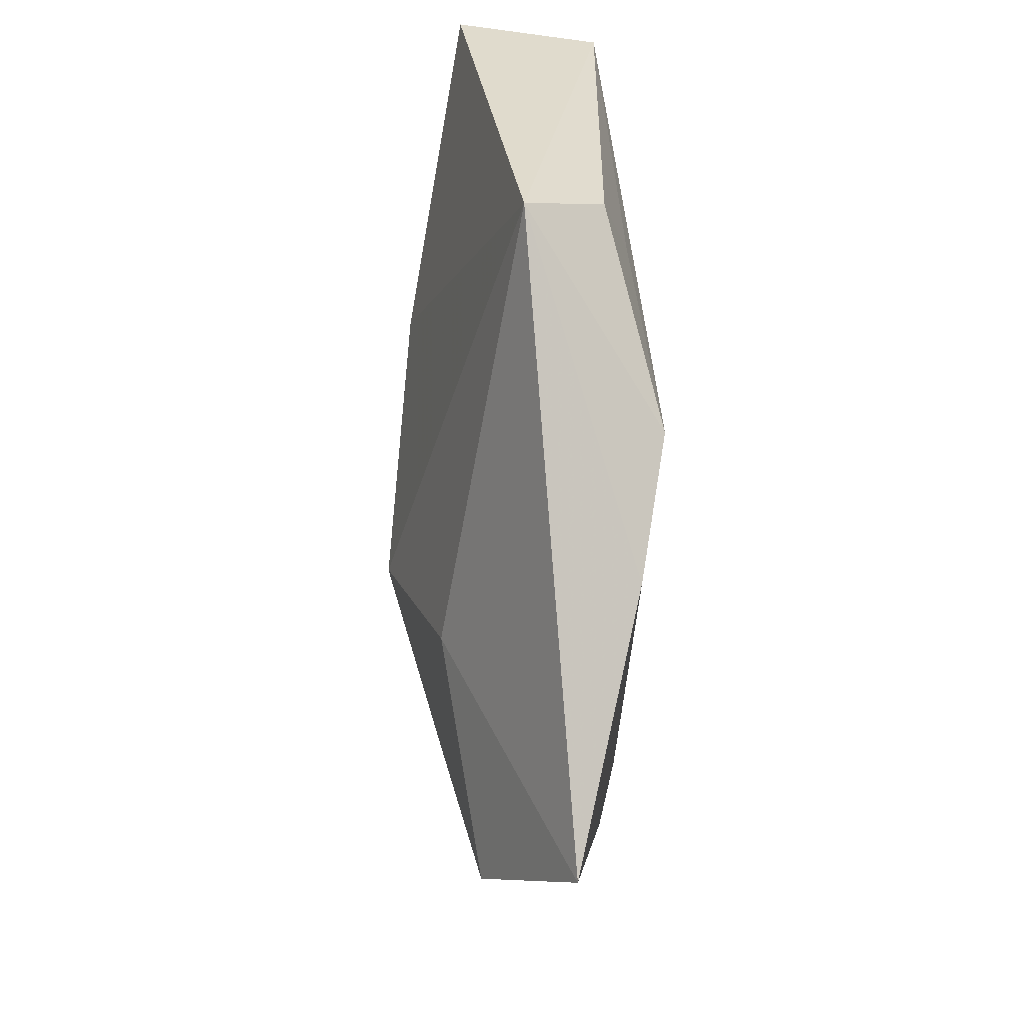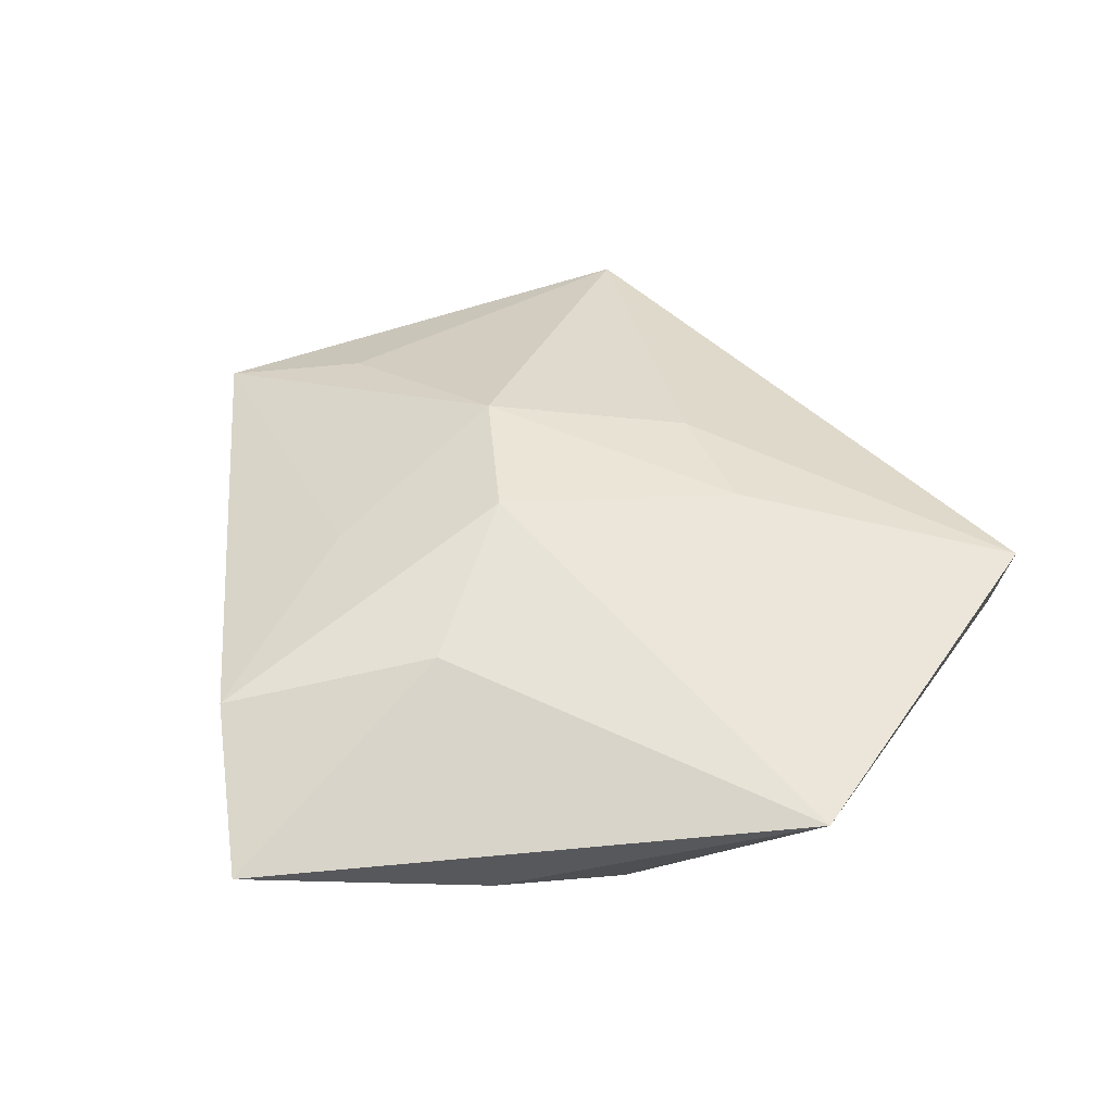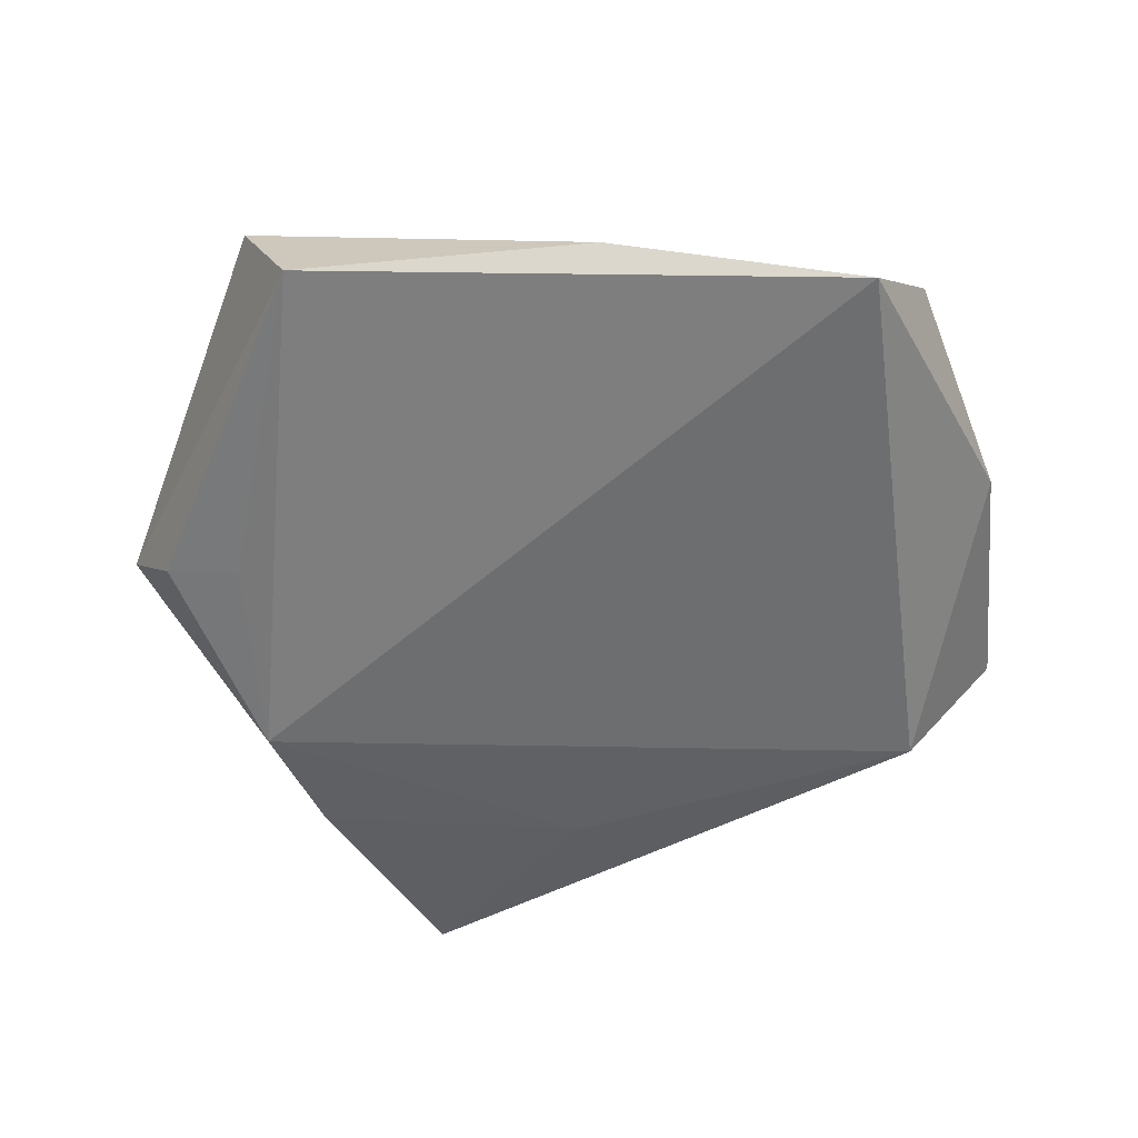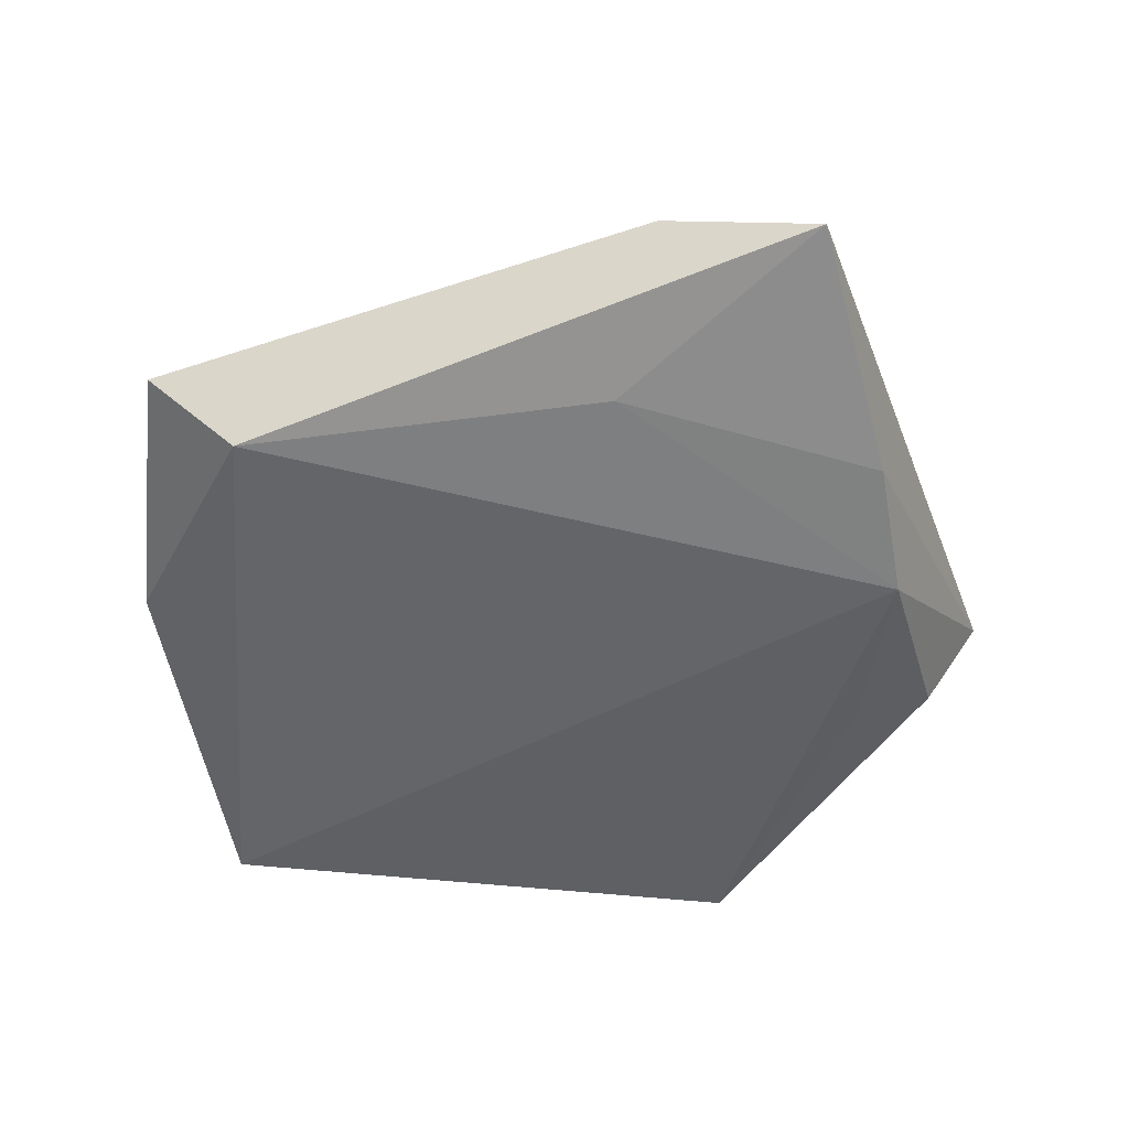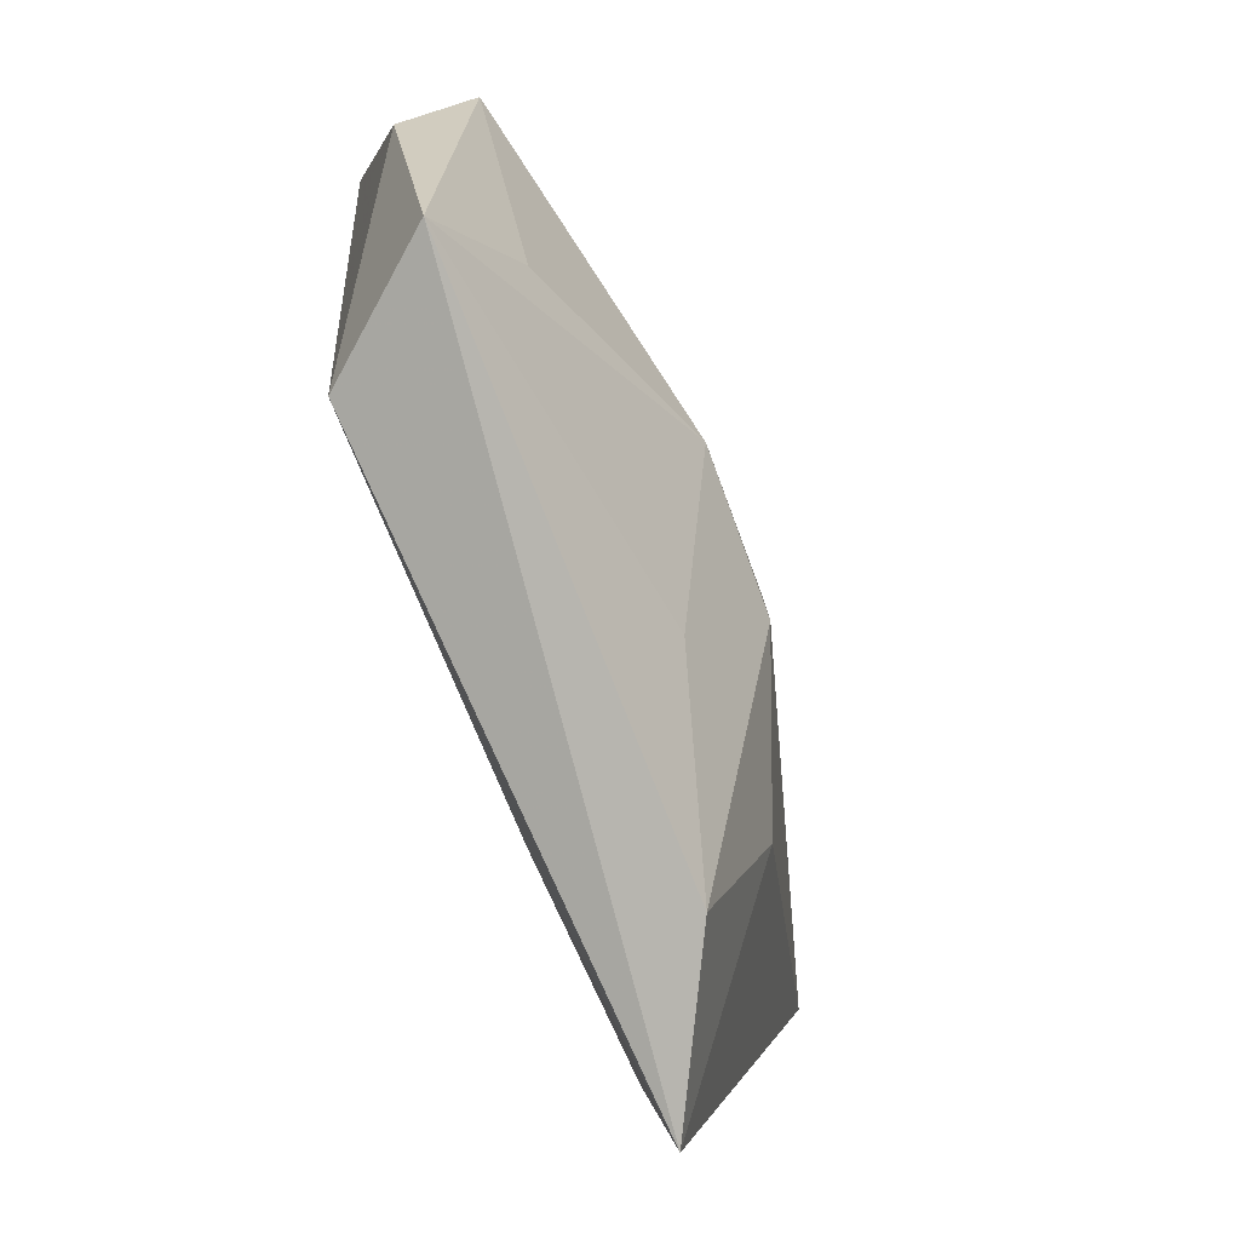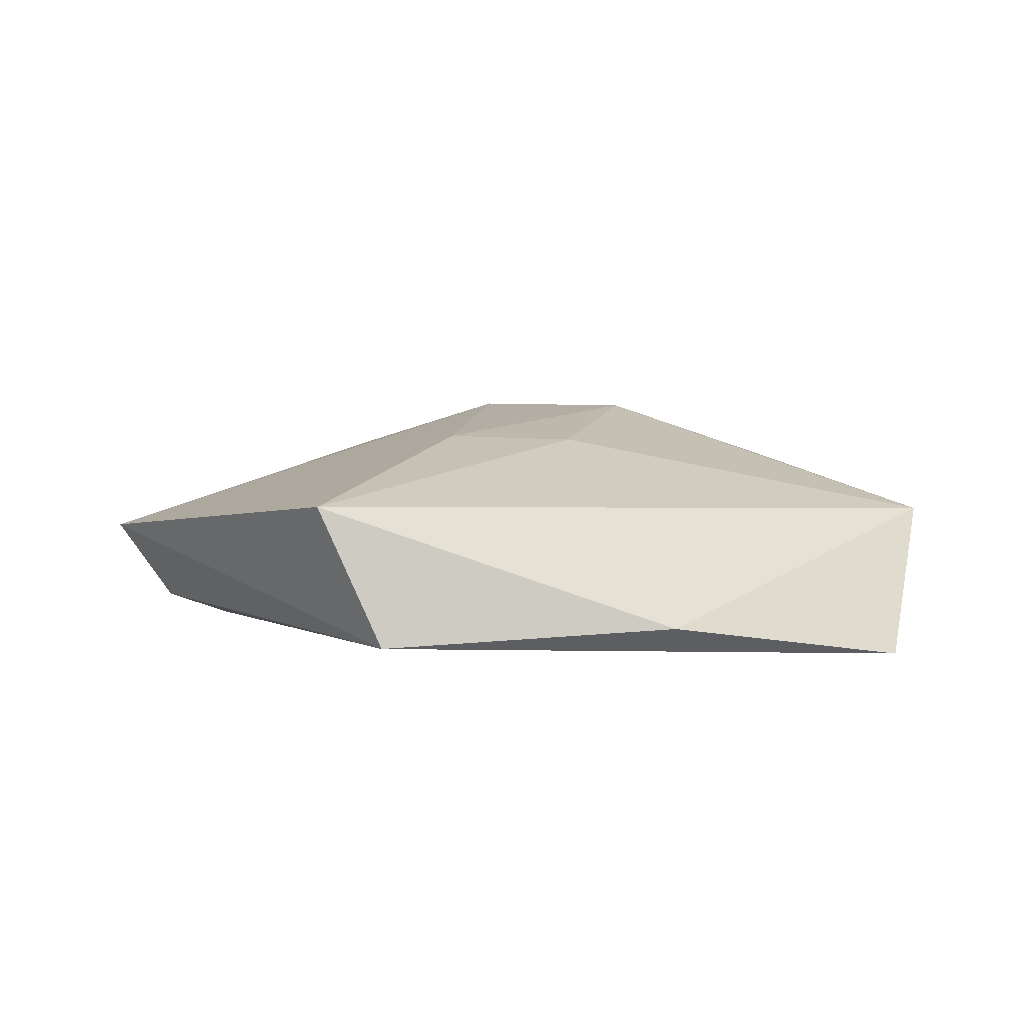
<metadata>
{"format":"obj","ext":"obj","renderer":"f3d","projection":"perspective","resolution":1024,"background":"white","views":[{"elev":-22.8,"azim":88.1,"up":"+Y"},{"elev":44.6,"azim":67.4,"up":"+Z"},{"elev":-54.6,"azim":-167.7,"up":"+Z"},{"elev":-51.0,"azim":0.4,"up":"+Z"},{"elev":-69.9,"azim":-69.1,"up":"+Y"},{"elev":6.9,"azim":173.6,"up":"+Z"}]}
</metadata>
<code>
v 0.04016 0.01034 -0.005066
v 0.01875 0.04137 -0.005881
v 0.01639 -0.02187 0.008794
v -0.003061 0.01399 0.01169
v -0.0114 -0.005453 0.01399
v 0.03239 -0.02247 -0.00835
v -0.0397 0.02088 0.004513
v -0.003585 -0.02535 0.008816
v 0.00315 -0.009978 0.01401
v -0.01057 0.0376 -0.005189
v -0.04034 -0.02617 0.002717
v -0.03502 0.03083 -0.009442
v -0.03049 -0.02625 -0.008779
v 0.01049 -0.04283 0.004883
v -0.03166 -0.01365 0.006911
v -0.04321 0.0001766 -0.0004324
v 0.04567 0.007123 0.002219
v 0.006212 -0.03048 -0.007631
v 0.02579 -0.04702 -0.002958
v 0.03237 0.01012 -0.007633
v 0.03472 -0.009228 -0.01044
v 0.00962 0.01395 0.01221
v 0.0247 0.03922 0.007645
f 19 11 13
f 12 21 13
f 14 11 19
f 19 3 14
f 14 3 9
f 17 3 19
f 9 3 17
f 2 21 12
f 23 17 2
f 19 13 18
f 18 13 21
f 11 14 8
f 8 14 9
f 7 4 23
f 15 7 11
f 6 17 19
f 21 17 6
f 19 18 6
f 6 18 21
f 23 2 10
f 10 2 12
f 10 7 23
f 12 7 10
f 1 17 21
f 1 2 17
f 23 4 22
f 22 17 23
f 9 17 22
f 16 7 12
f 11 7 16
f 12 13 16
f 16 13 11
f 4 7 5
f 9 22 5
f 5 22 4
f 7 15 5
f 5 15 11
f 11 8 5
f 5 8 9
f 21 2 20
f 20 1 21
f 2 1 20

</code>
